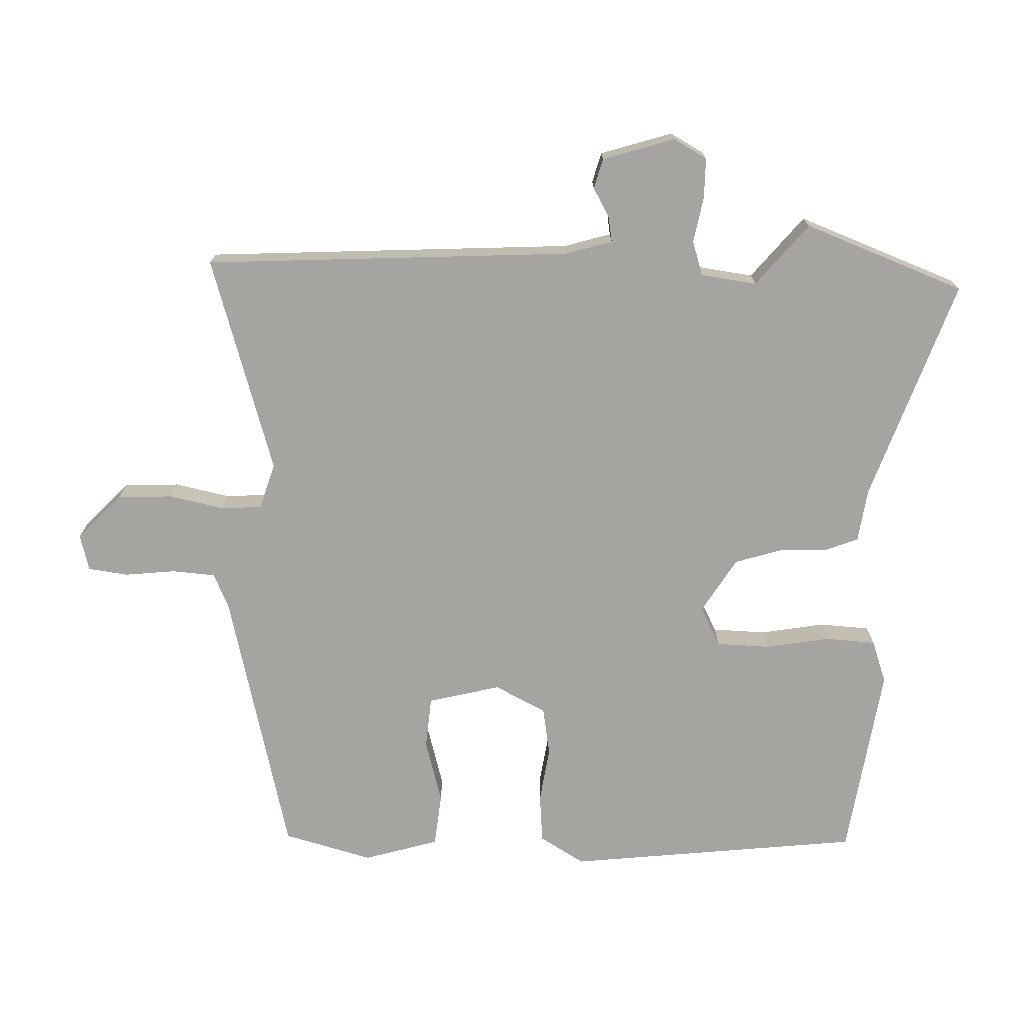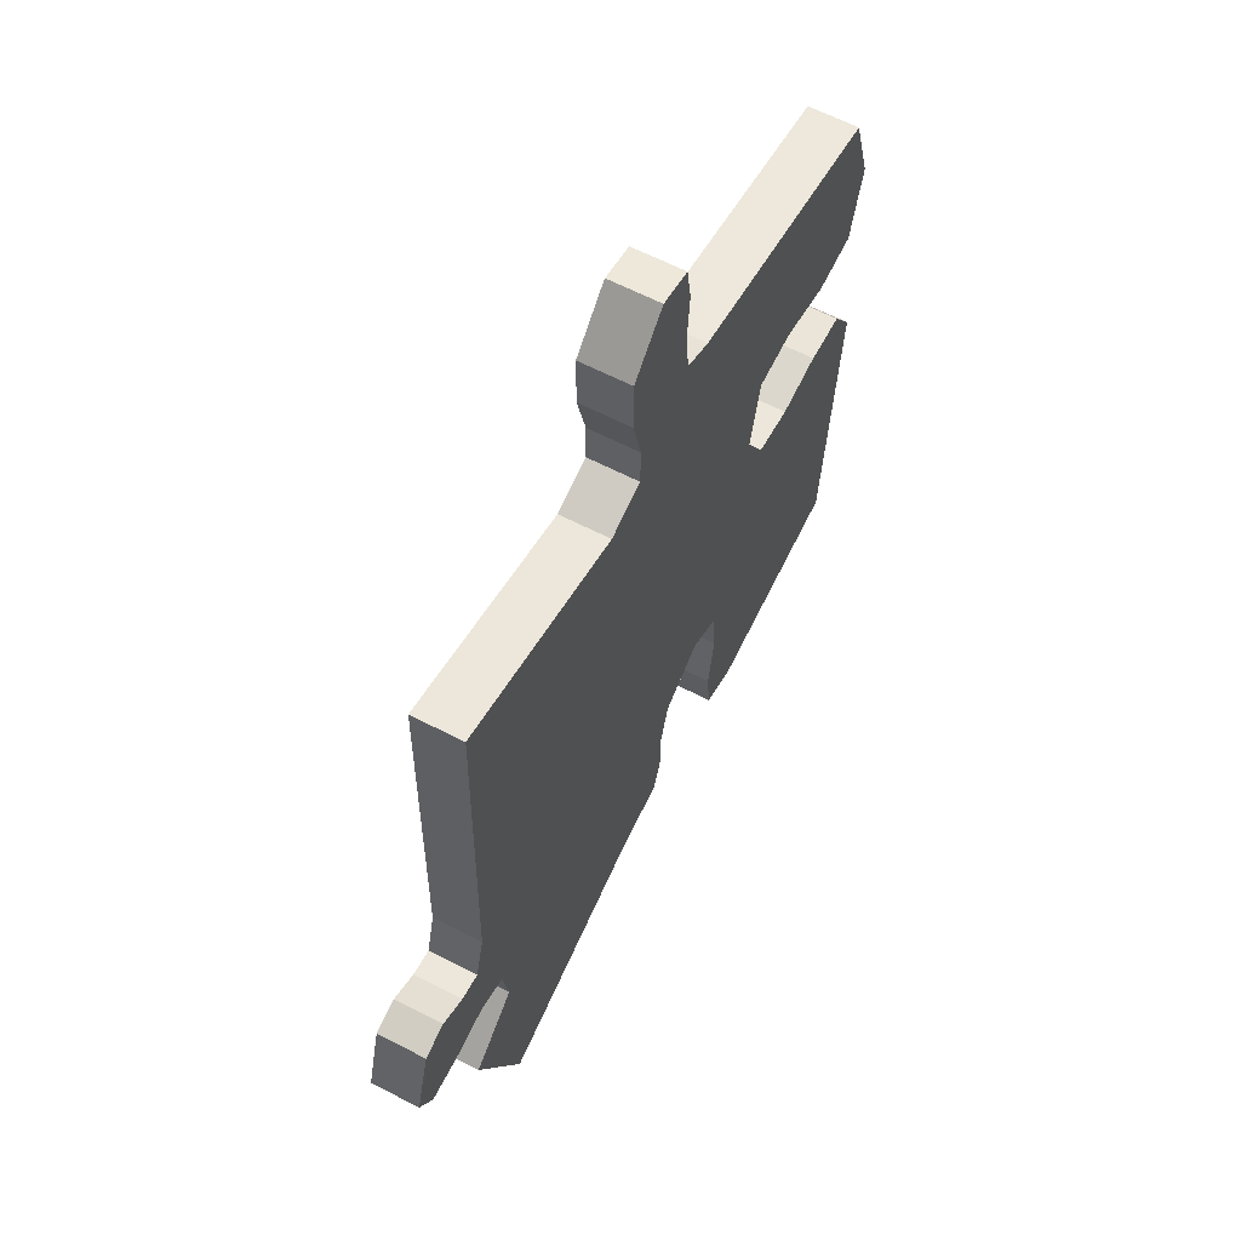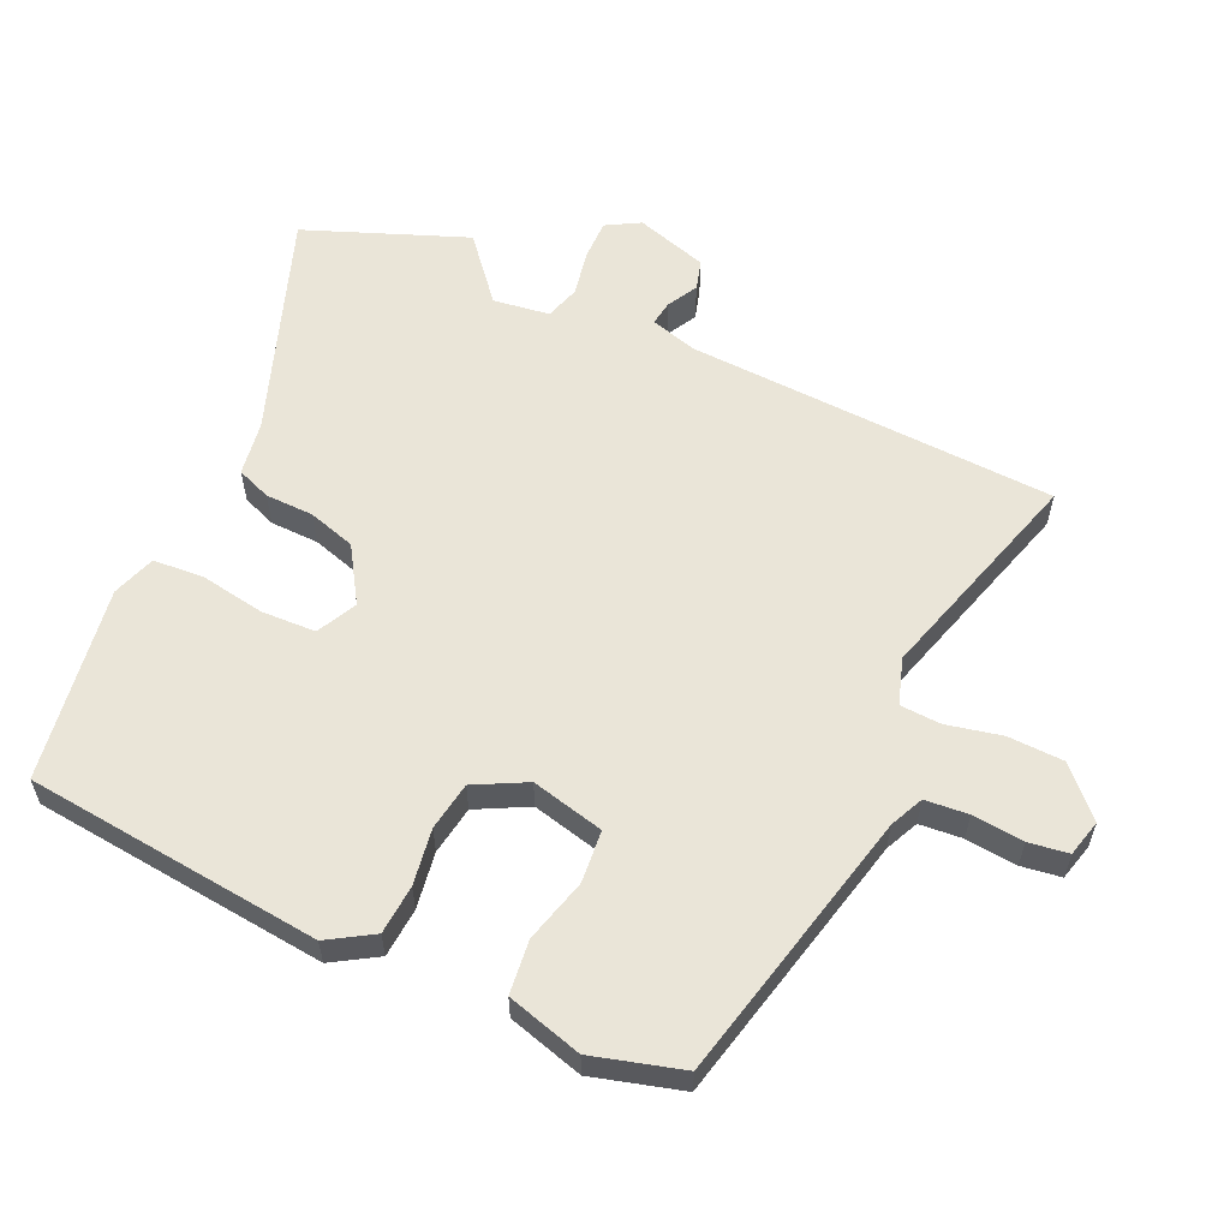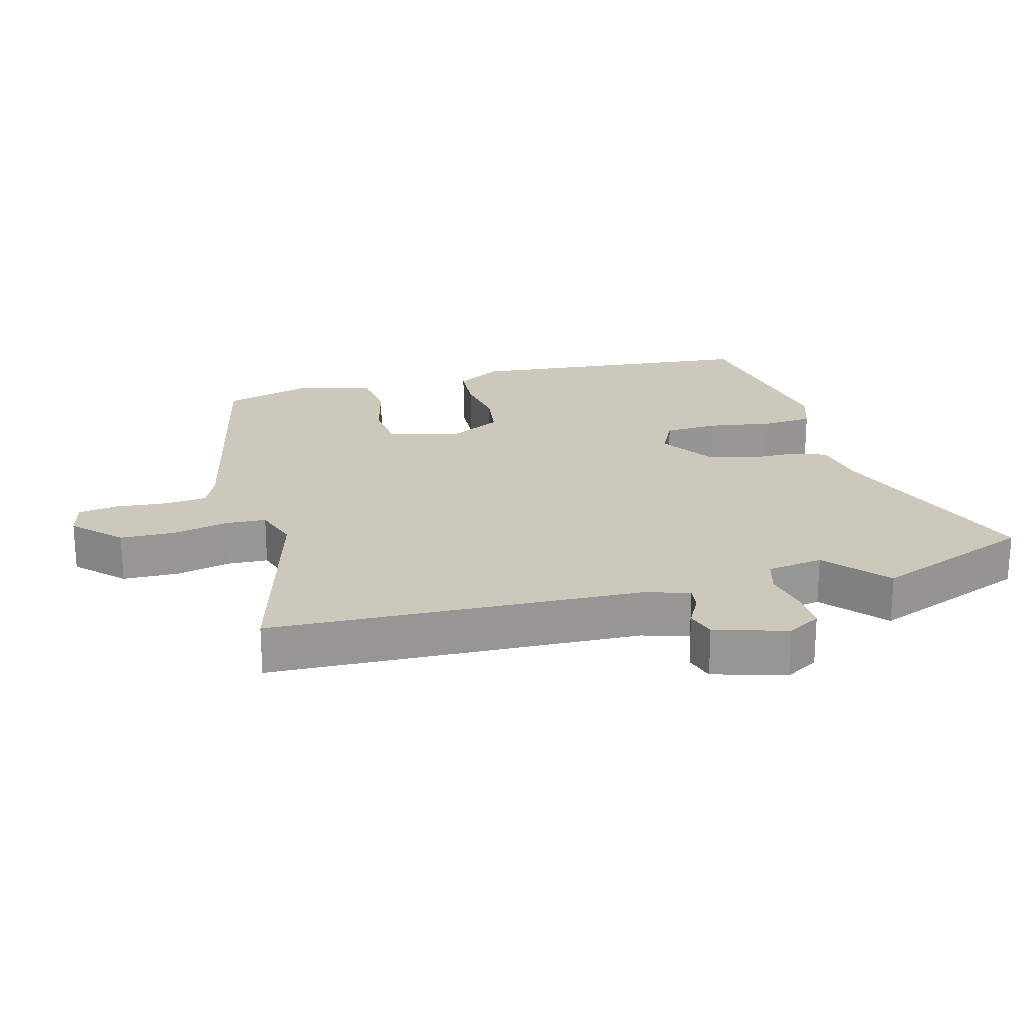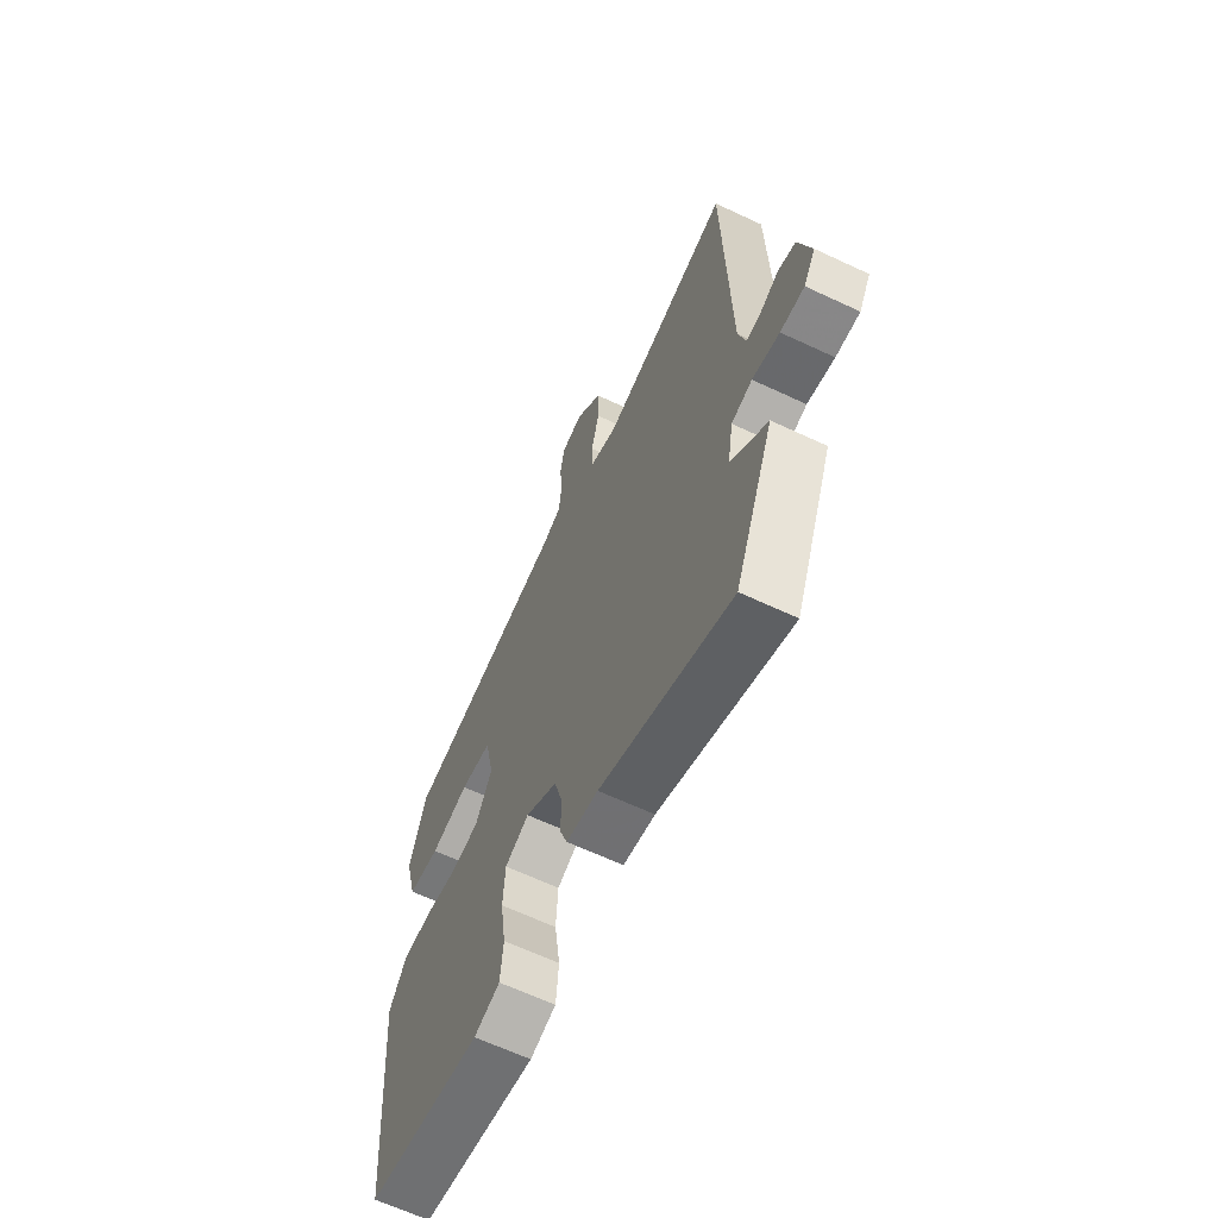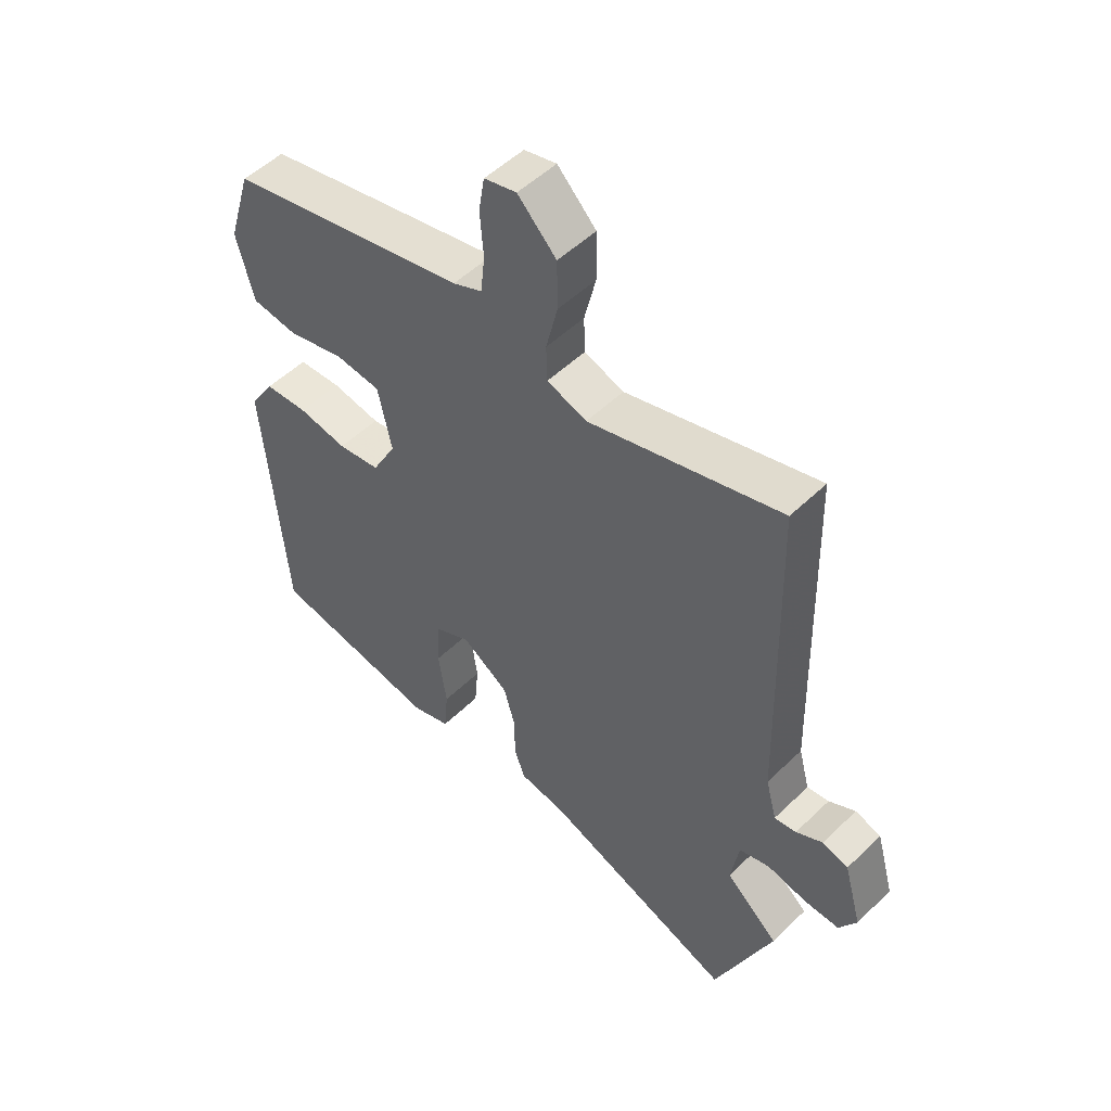
<metadata>
{"format":"obj","ext":"obj","renderer":"f3d","projection":"perspective","resolution":1024,"background":"white","views":[{"elev":-73.2,"azim":90.0,"up":"+Y"},{"elev":62.8,"azim":117.6,"up":"+Z"},{"elev":58.7,"azim":-64.2,"up":"+Y"},{"elev":22.1,"azim":75.7,"up":"+Y"},{"elev":-64.4,"azim":64.7,"up":"+Z"},{"elev":51.6,"azim":43.8,"up":"+Z"}]}
</metadata>
<code>
v -0.511 0.07 -0.495
v -0.548 0.07 -0.045
v -0.505 0.07 0.022
v -0.43 0.07 0.026
v -0.345 0.07 0.011
v -0.271 0.07 0.021
v -0.229 0.07 0.098
v -0.253 0.07 0.209
v -0.332 0.07 0.218
v -0.43 0.07 0.194
v -0.511 0.07 0.205
v -0.541 0.07 0.32
v -0.5 0.07 0.455
v -0.083 0.07 0.542
v -0.032 0.07 0.564
v -0.025 0.07 0.629
v -0.031 0.07 0.707
v -0.021 0.07 0.767
v 0.035 0.07 0.78
v 0.102 0.07 0.712
v 0.103 0.07 0.628
v 0.083 0.07 0.545
v 0.085 0.07 0.483
v 0.154 0.07 0.459
v 0.487 0.07 0.549
v 0.501 0.07 -0.012
v 0.52 0.07 -0.083
v 0.558 0.07 -0.078
v 0.604 0.07 -0.054
v 0.649 0.07 -0.068
v 0.68 0.07 -0.178
v 0.65 0.07 -0.228
v 0.589 0.07 -0.226
v 0.52 0.07 -0.211
v 0.467 0.07 -0.226
v 0.453 0.07 -0.311
v 0.545 0.07 -0.392
v 0.445 0.07 -0.633
v 0.111 0.07 -0.505
v 0.03 0.07 -0.491
v 0.011 0.07 -0.439
v 0.011 0.07 -0.366
v -0.009 0.07 -0.294
v -0.091 0.07 -0.24
v -0.152 0.07 -0.269
v -0.157 0.07 -0.351
v -0.143 0.07 -0.449
v -0.15 0.07 -0.526
v -0.216 0.07 -0.547
v -0.511 0 -0.495
v -0.548 0 -0.045
v -0.505 0 0.022
v -0.43 0 0.026
v -0.345 0 0.011
v -0.271 0 0.021
v -0.229 0 0.098
v -0.253 0 0.209
v -0.332 0 0.218
v -0.43 0 0.194
v -0.511 0 0.205
v -0.541 0 0.32
v -0.5 0 0.455
v -0.083 0 0.542
v -0.032 0 0.564
v -0.025 0 0.629
v -0.031 0 0.707
v -0.021 0 0.767
v 0.035 0 0.78
v 0.102 0 0.712
v 0.103 0 0.628
v 0.083 0 0.545
v 0.085 0 0.483
v 0.154 0 0.459
v 0.487 0 0.549
v 0.501 0 -0.012
v 0.52 0 -0.083
v 0.558 0 -0.078
v 0.604 0 -0.054
v 0.649 0 -0.068
v 0.68 0 -0.178
v 0.65 0 -0.228
v 0.589 0 -0.226
v 0.52 0 -0.211
v 0.467 0 -0.226
v 0.453 0 -0.311
v 0.545 0 -0.392
v 0.445 0 -0.633
v 0.111 0 -0.505
v 0.03 0 -0.491
v 0.011 0 -0.439
v 0.011 0 -0.366
v -0.009 0 -0.294
v -0.091 0 -0.24
v -0.152 0 -0.269
v -0.157 0 -0.351
v -0.143 0 -0.449
v -0.15 0 -0.526
v -0.216 0 -0.547
f 46 47 48 49
f 45 46 49 1
f 39 40 41 42
f 39 42 43
f 36 37 38 39
f 35 36 39 43
f 34 35 43 44
f 32 33 34
f 31 32 34
f 28 29 30 31
f 27 28 31 34
f 26 27 34 44
f 24 25 26 44
f 19 20 21 22
f 19 22 23
f 16 17 18 19
f 15 16 19 23
f 14 15 23
f 13 14 23
f 9 10 11 12
f 8 9 12 13
f 2 3 4 5
f 45 1 2 5
f 45 5 6
f 44 45 6 7
f 24 44 7 8
f 8 13 23 24
f 98 97 96 95
f 50 98 95 94
f 91 90 89 88
f 92 91 88
f 88 87 86 85
f 92 88 85 84
f 93 92 84 83
f 83 82 81
f 83 81 80
f 80 79 78 77
f 83 80 77 76
f 93 83 76 75
f 93 75 74 73
f 71 70 69 68
f 72 71 68
f 68 67 66 65
f 72 68 65 64
f 72 64 63
f 72 63 62
f 61 60 59 58
f 62 61 58 57
f 54 53 52 51
f 54 51 50 94
f 55 54 94
f 56 55 94 93
f 57 56 93 73
f 73 72 62 57
f 1 50 51 2
f 2 51 52 3
f 3 52 53 4
f 4 53 54 5
f 5 54 55 6
f 6 55 56 7
f 7 56 57 8
f 8 57 58 9
f 9 58 59 10
f 10 59 60 11
f 11 60 61 12
f 12 61 62 13
f 13 62 63 14
f 14 63 64 15
f 15 64 65 16
f 16 65 66 17
f 17 66 67 18
f 18 67 68 19
f 19 68 69 20
f 20 69 70 21
f 21 70 71 22
f 22 71 72 23
f 23 72 73 24
f 24 73 74 25
f 25 74 75 26
f 26 75 76 27
f 27 76 77 28
f 28 77 78 29
f 29 78 79 30
f 30 79 80 31
f 31 80 81 32
f 32 81 82 33
f 33 82 83 34
f 34 83 84 35
f 35 84 85 36
f 36 85 86 37
f 37 86 87 38
f 38 87 88 39
f 39 88 89 40
f 40 89 90 41
f 41 90 91 42
f 42 91 92 43
f 43 92 93 44
f 44 93 94 45
f 45 94 95 46
f 46 95 96 47
f 47 96 97 48
f 48 97 98 49
f 49 98 50 1

</code>
